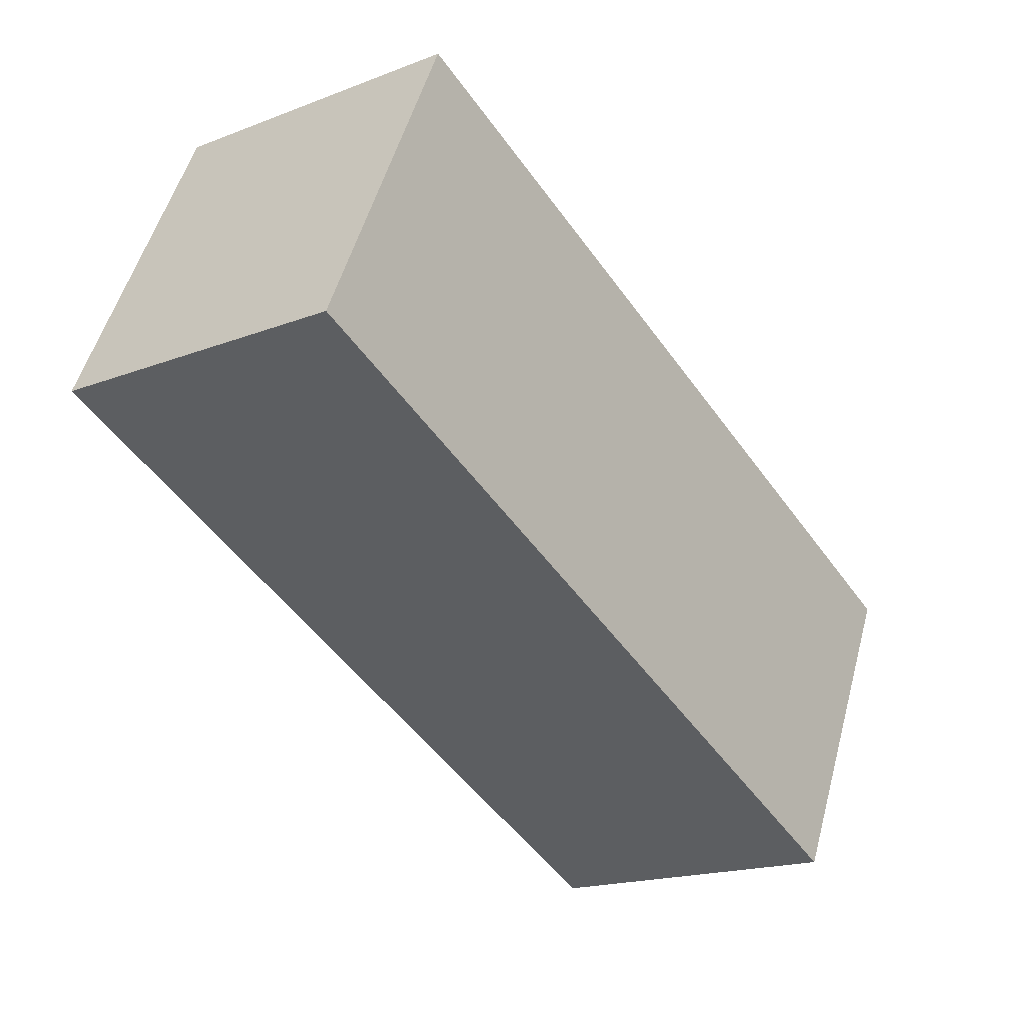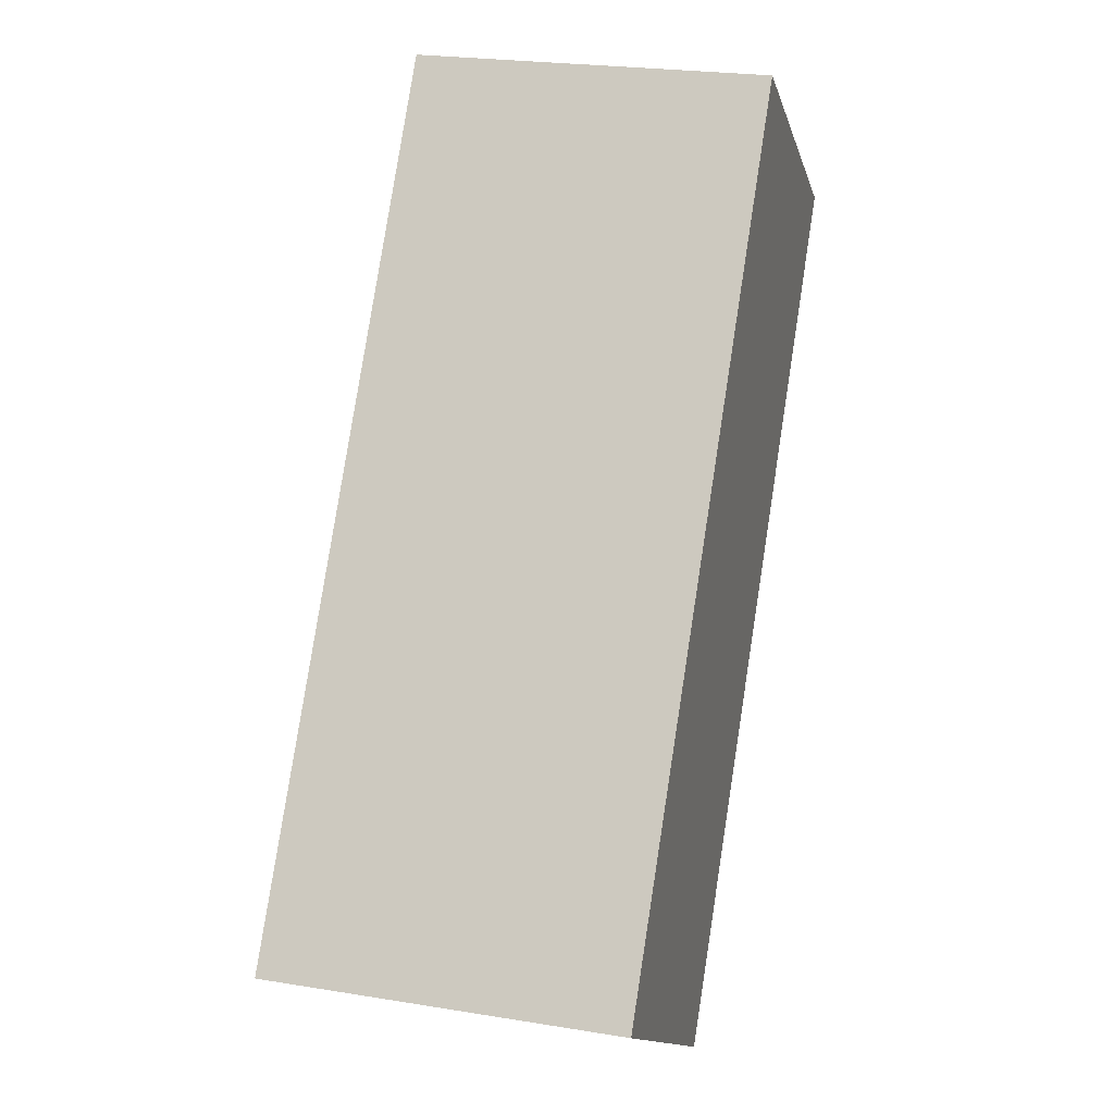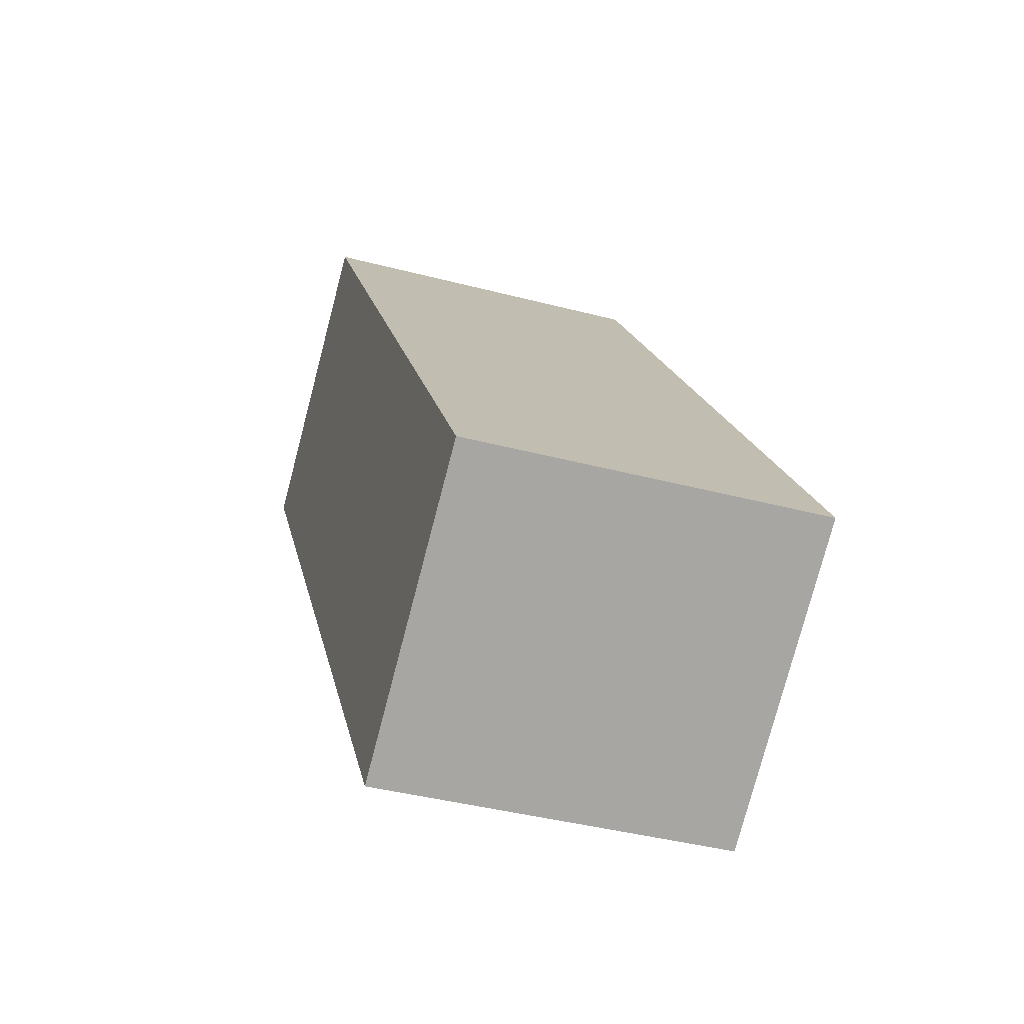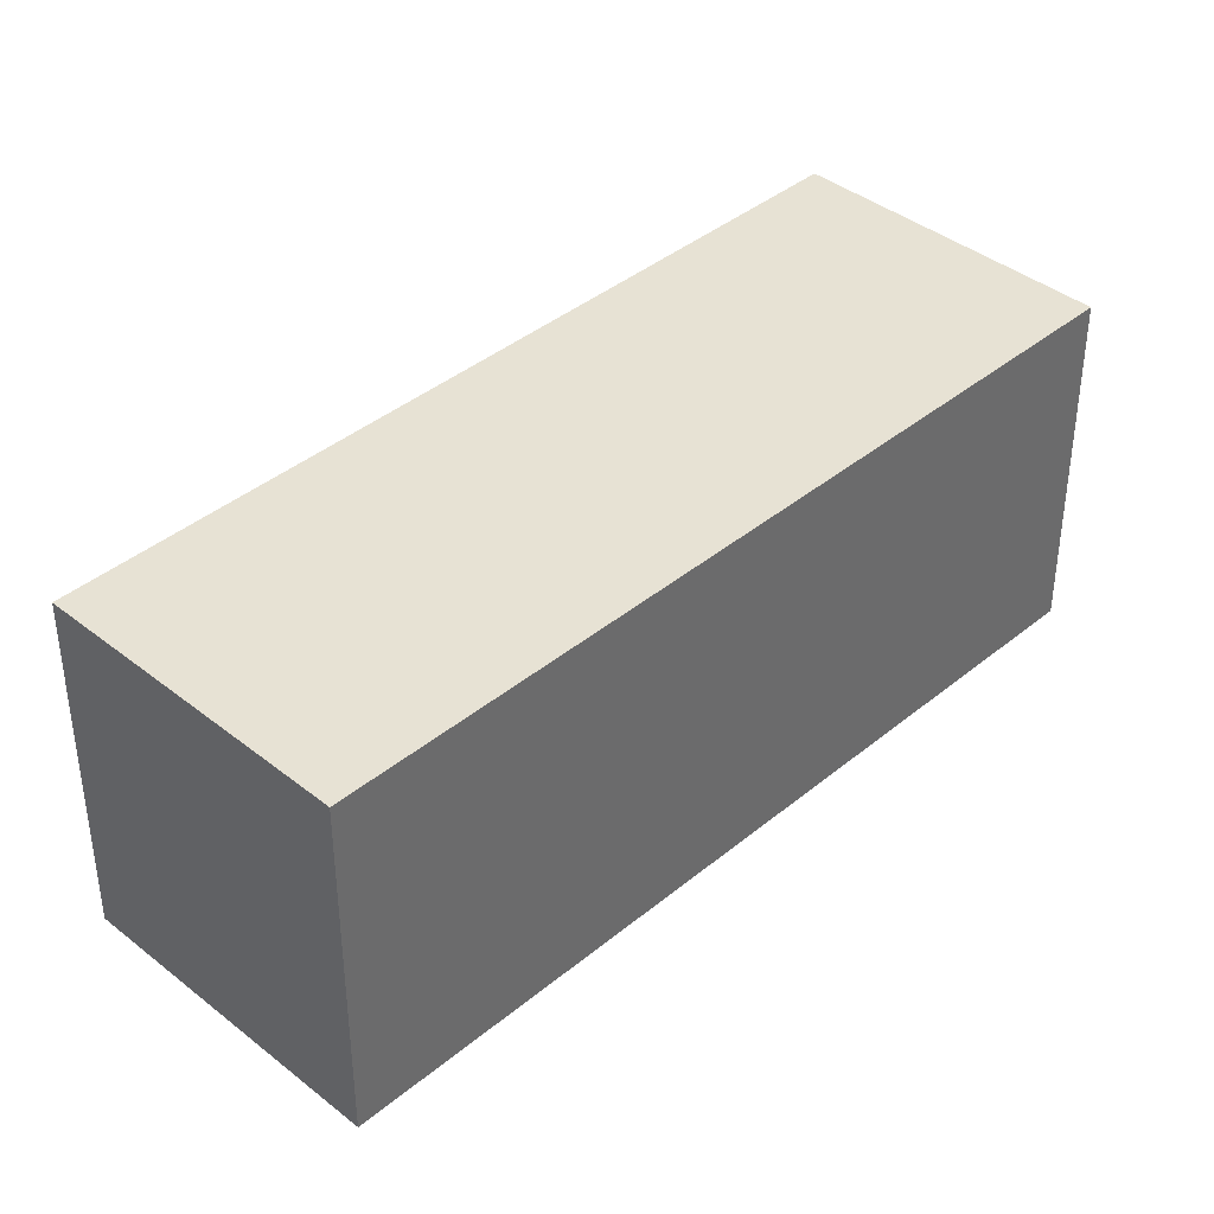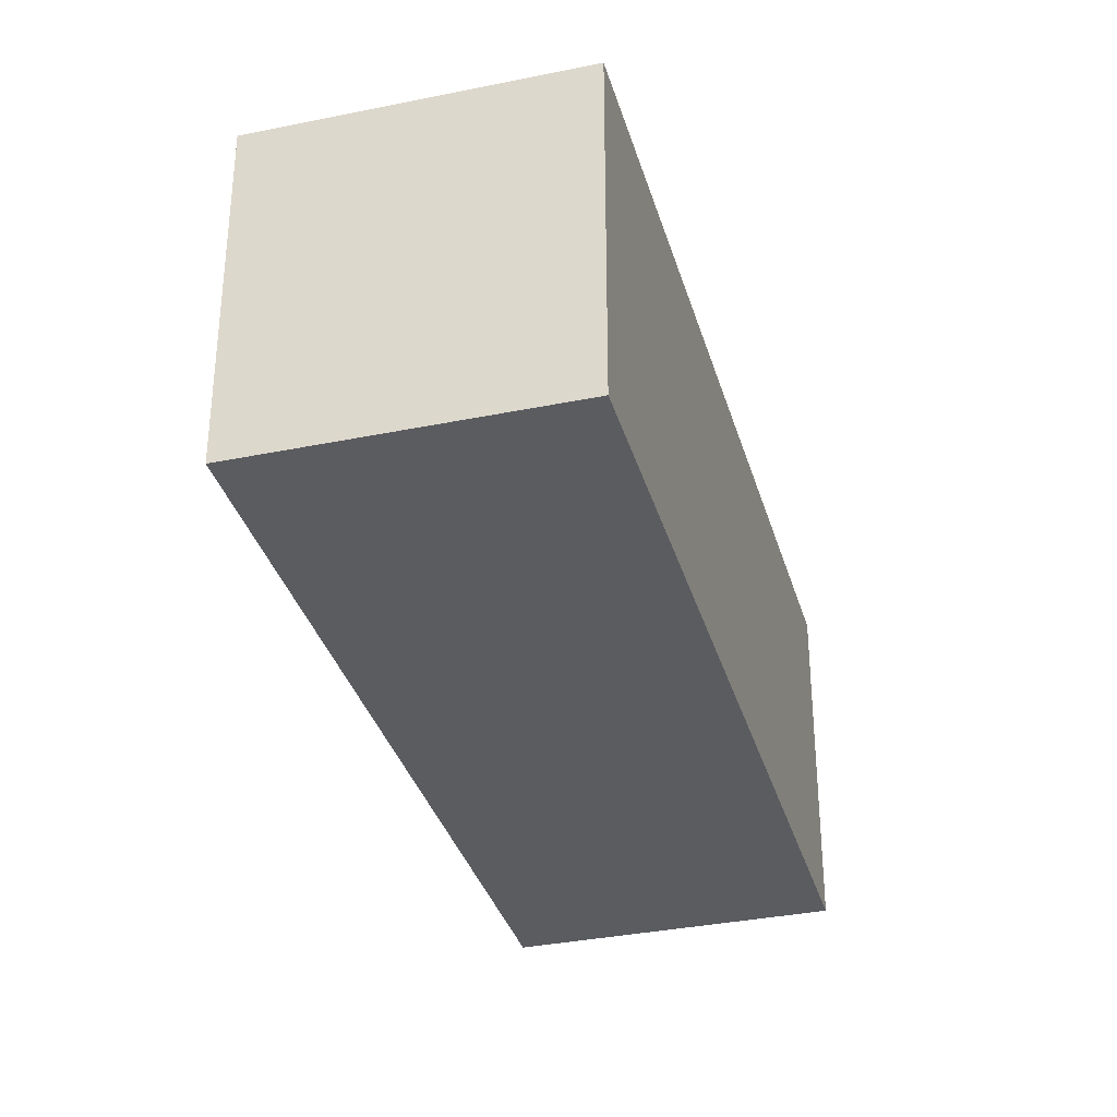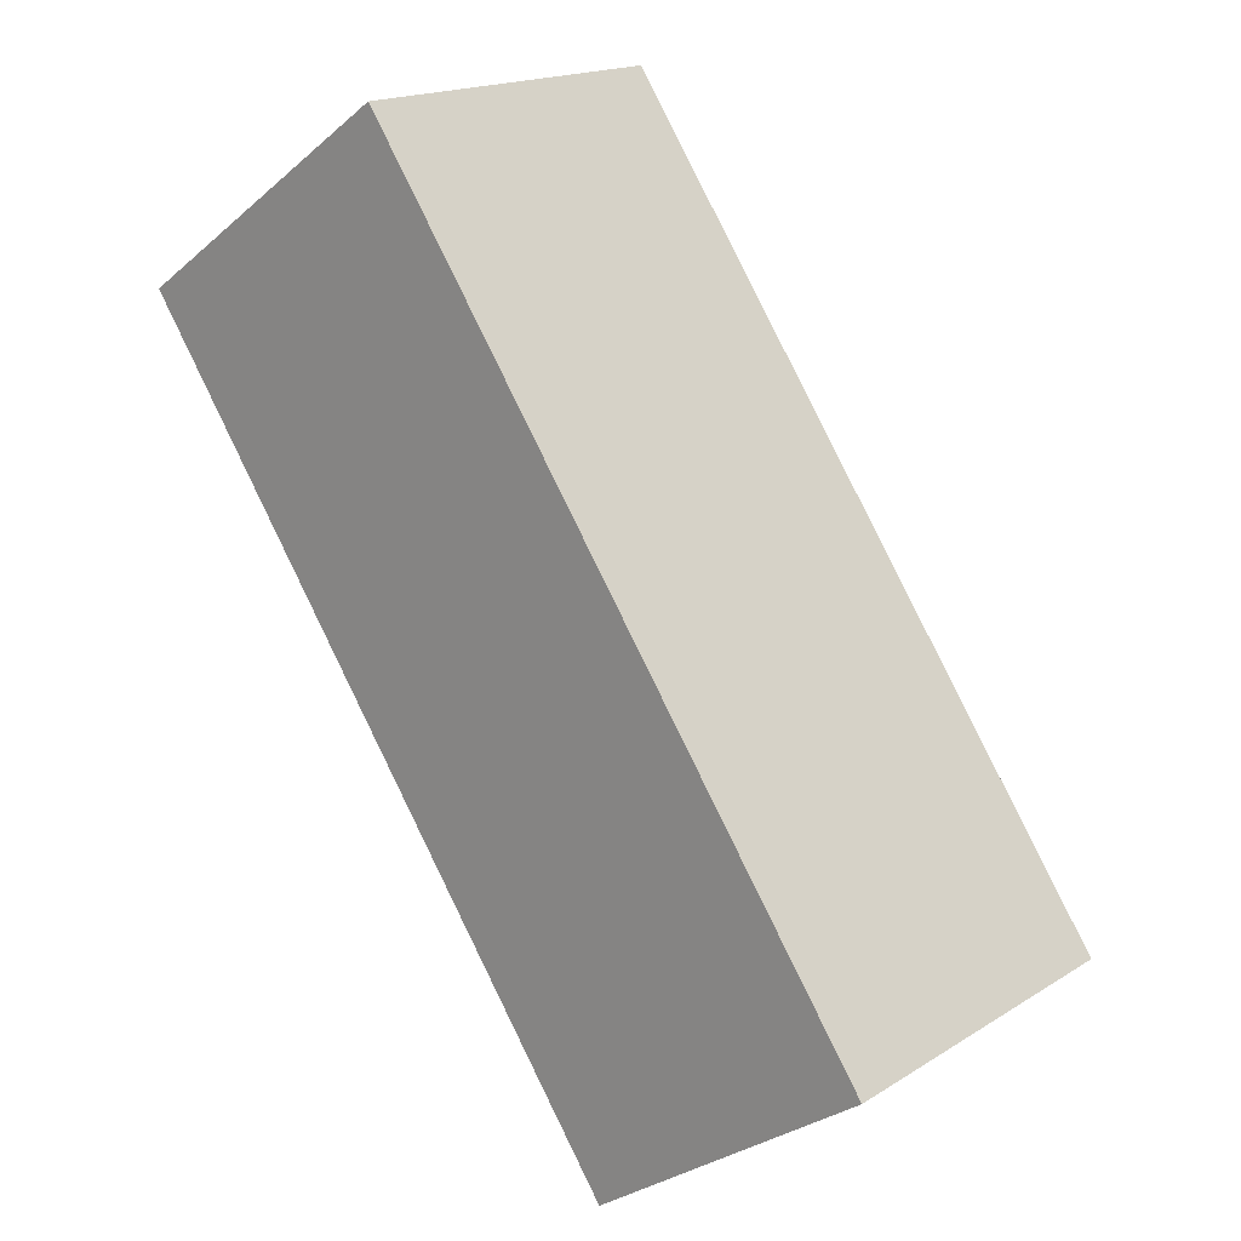
<metadata>
{"format":"obj","ext":"obj","renderer":"f3d","projection":"perspective","resolution":1024,"background":"white","views":[{"elev":51.9,"azim":-165.0,"up":"+Z"},{"elev":23.2,"azim":-74.4,"up":"+Z"},{"elev":-40.3,"azim":-107.9,"up":"+Z"},{"elev":39.8,"azim":-100.8,"up":"+Y"},{"elev":-34.4,"azim":50.2,"up":"+Y"},{"elev":17.5,"azim":-140.5,"up":"+Z"}]}
</metadata>
<code>
v  0 1.63 9.981e-17
v  3.611 1.63 2.554
v  1.243 1.63 -0.862
v  2.367 1.63 3.416
v  1.243 5.278e-17 -0.862
v  0 0 0
v  2.367 -2.092e-16 3.416
v  3.611 -1.564e-16 2.554
g defaultobject
f 1 2 3
f 2 1 4
f 5 1 3
f 1 5 6
f 6 4 1
f 4 6 7
f 7 2 4
f 2 7 8
f 8 3 2
f 3 8 5
f 8 6 5
f 6 8 7

</code>
